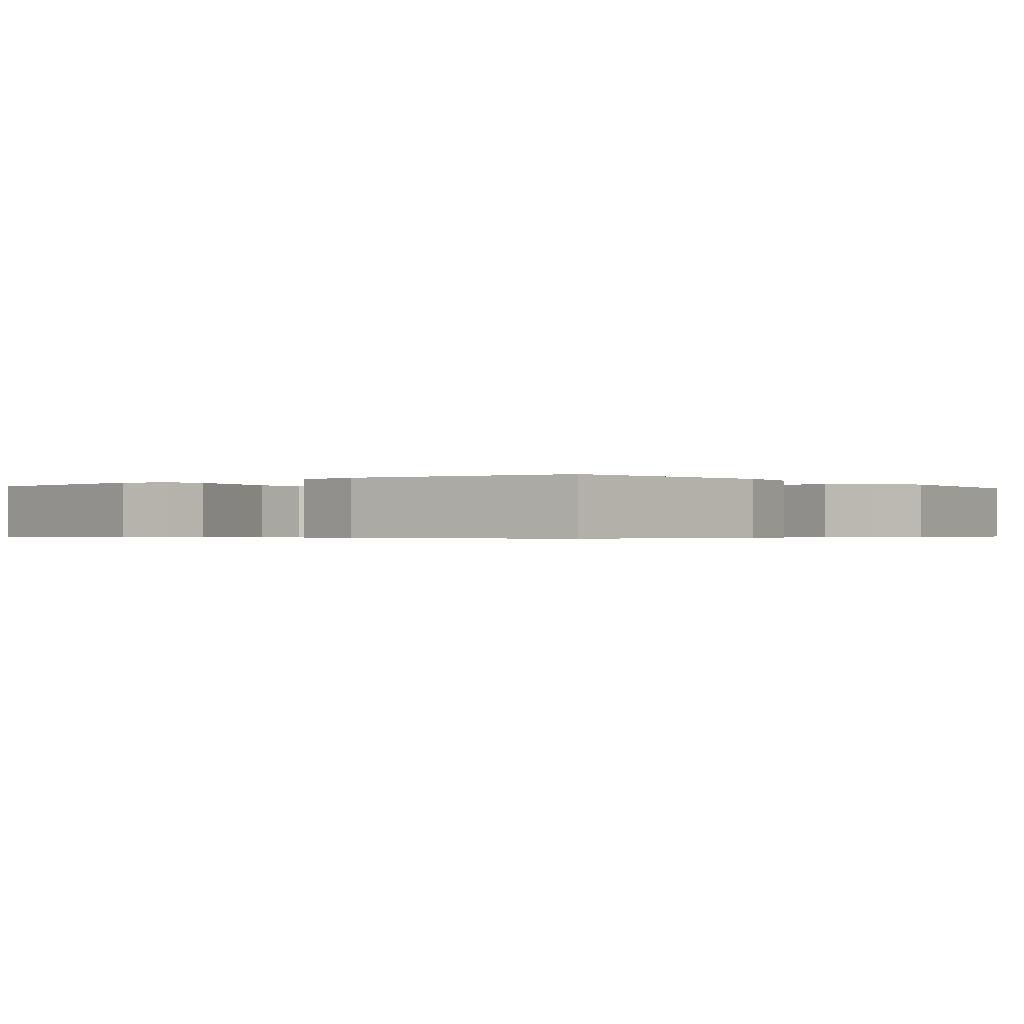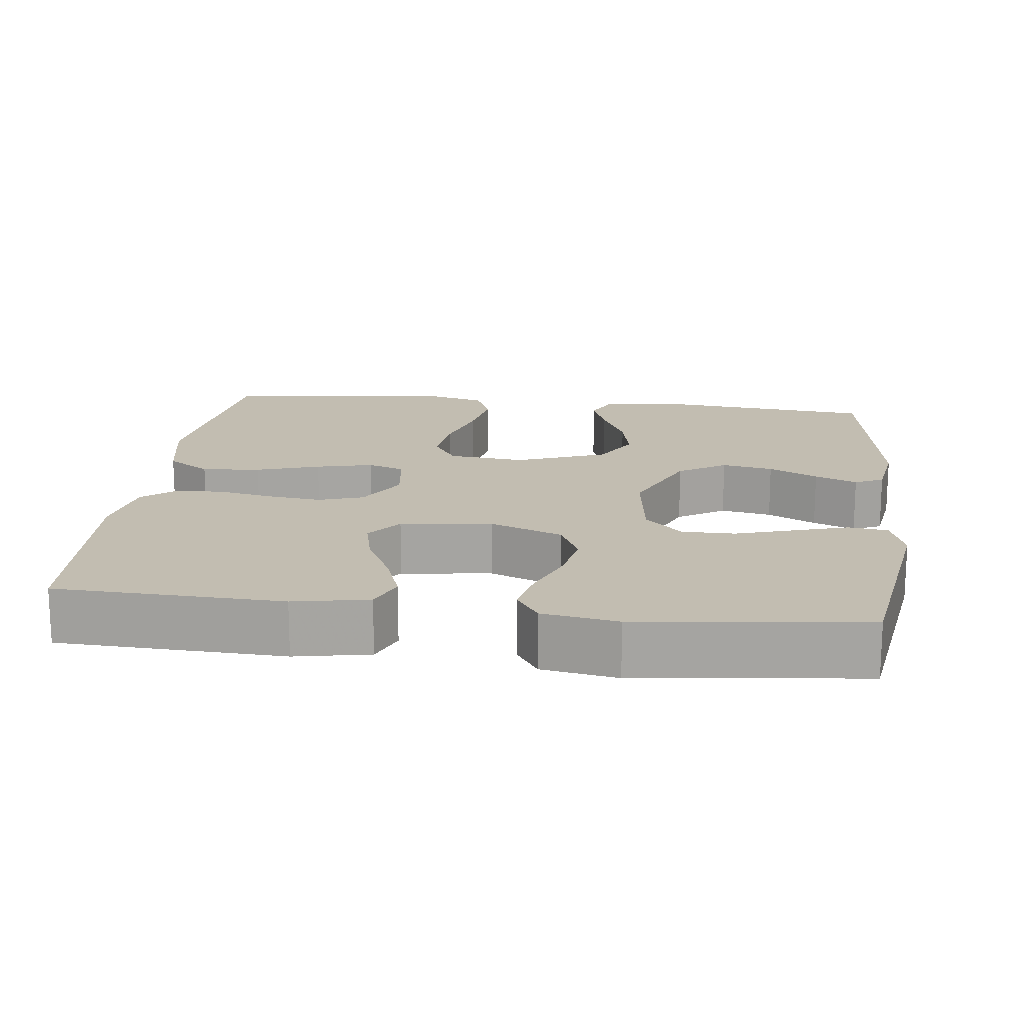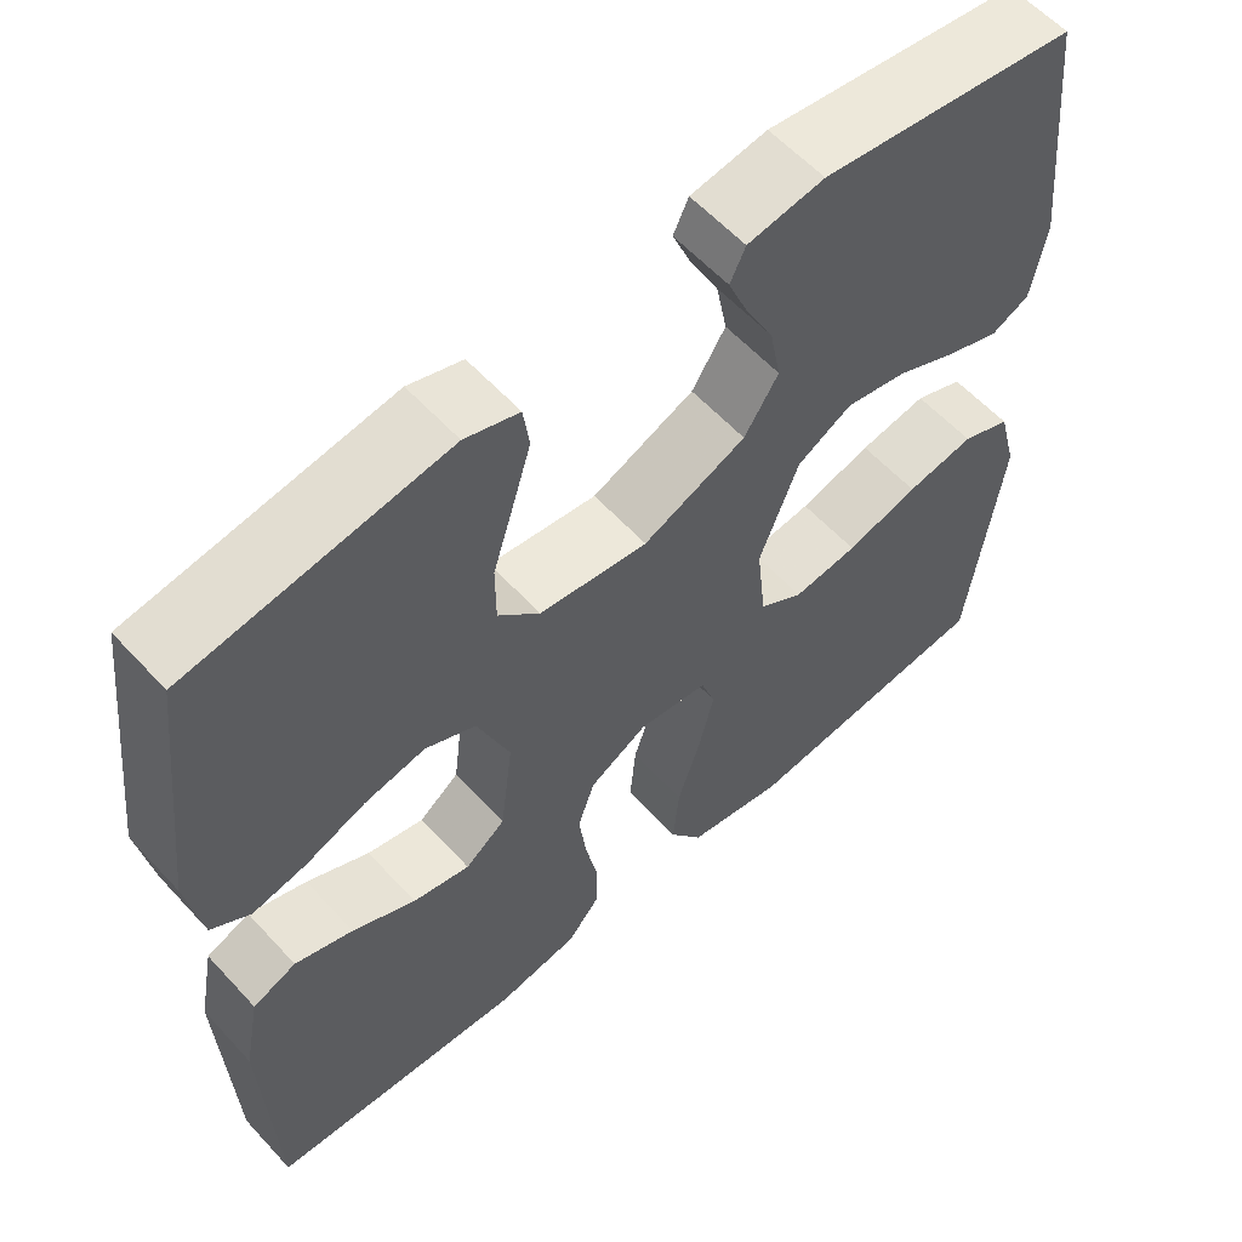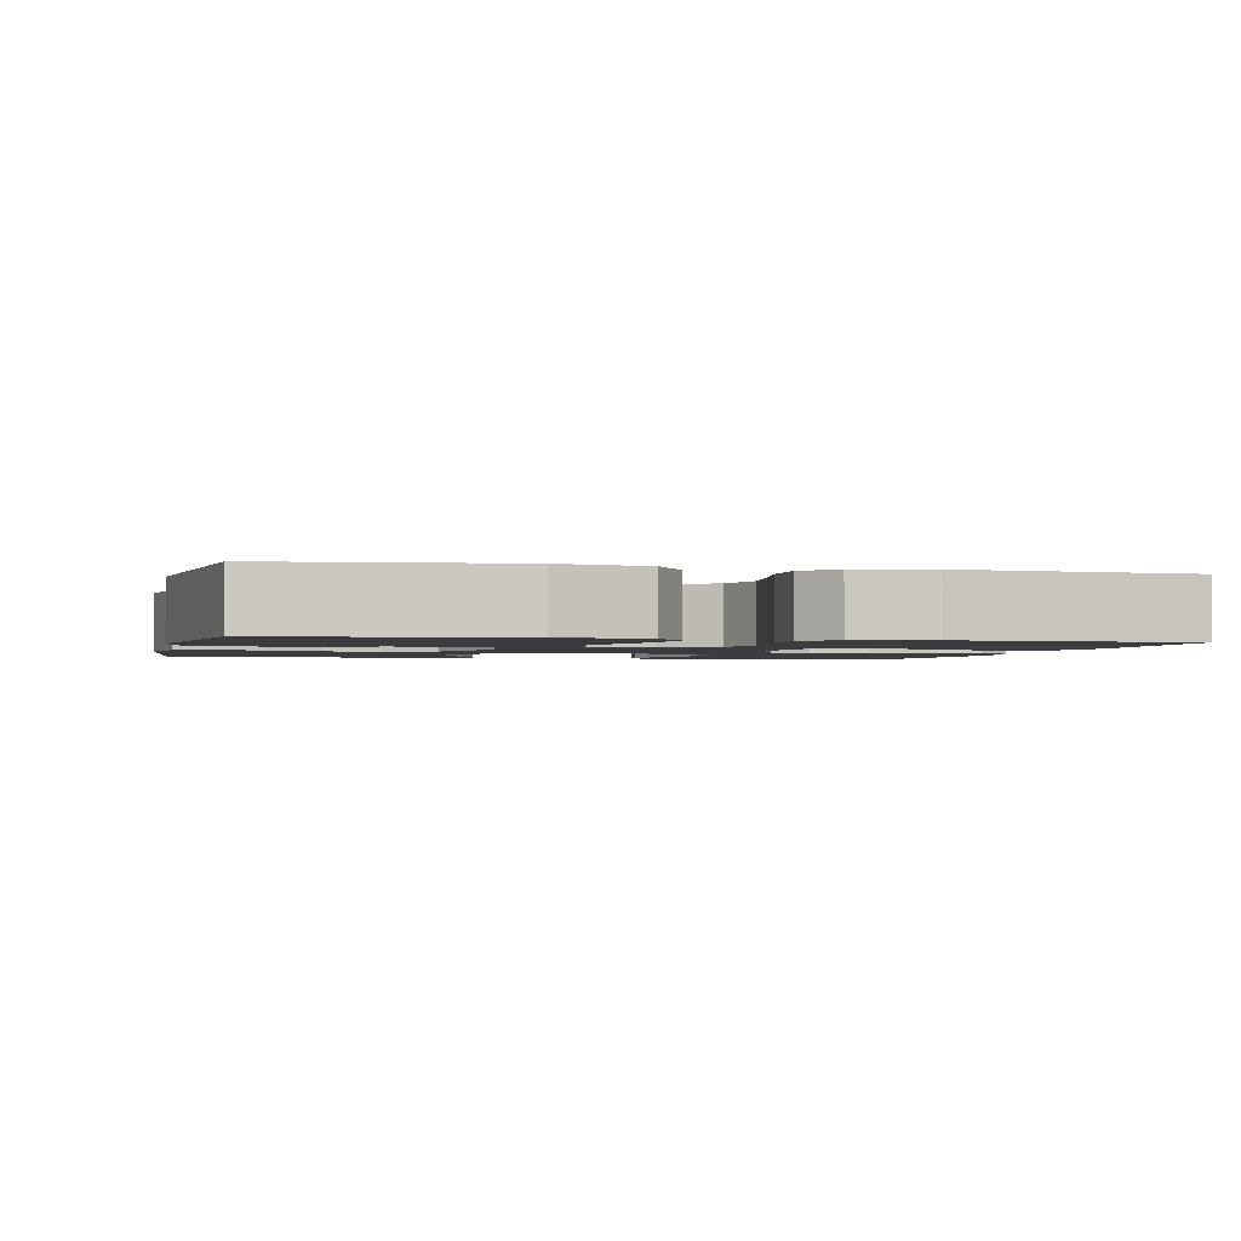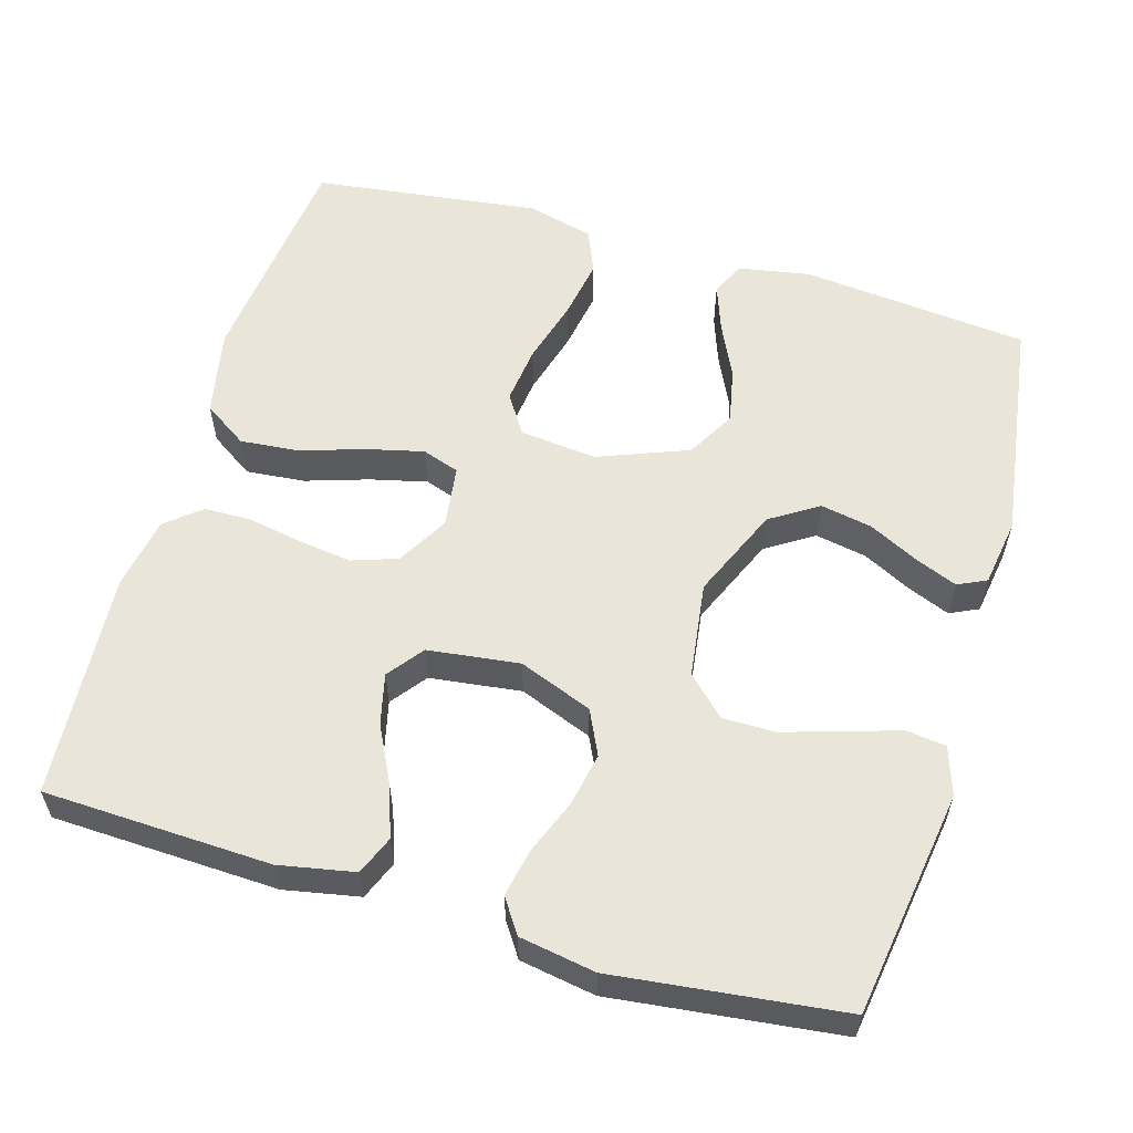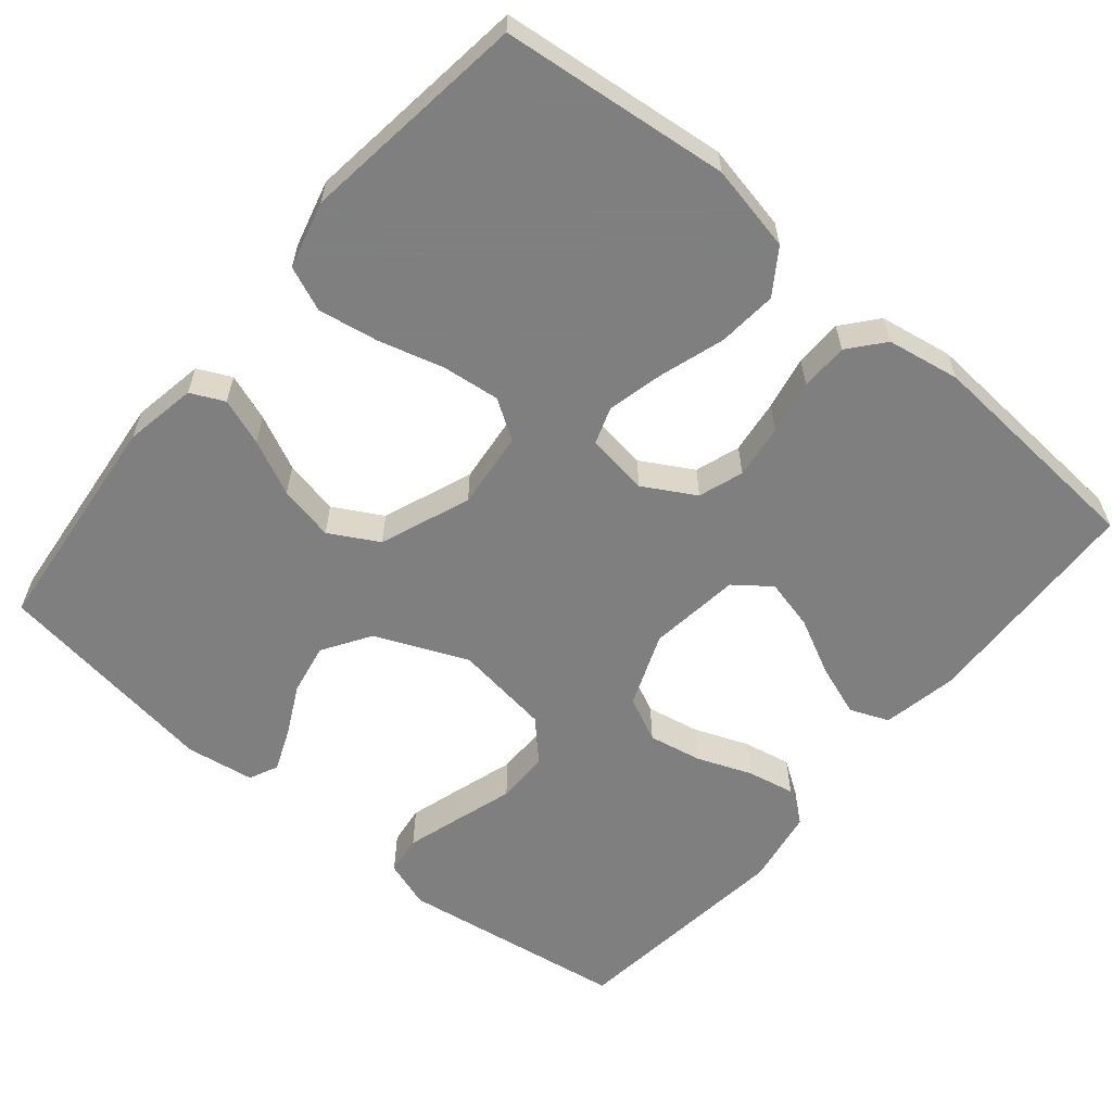
<metadata>
{"format":"obj","ext":"obj","renderer":"f3d","projection":"perspective","resolution":1024,"background":"white","views":[{"elev":-0.5,"azim":39.4,"up":"+Y"},{"elev":16.8,"azim":-83.1,"up":"+Y"},{"elev":58.7,"azim":-42.1,"up":"+Z"},{"elev":-1.9,"azim":166.7,"up":"+Y"},{"elev":57.7,"azim":-73.7,"up":"+Y"},{"elev":-59.9,"azim":140.0,"up":"+Y"}]}
</metadata>
<code>
v -0.5 0.07 -0.5
v -0.512 0.07 -0.2
v -0.493 0.07 -0.101
v -0.442 0.07 -0.08
v -0.374 0.07 -0.104
v -0.3 0.07 -0.141
v -0.233 0.07 -0.157
v -0.186 0.07 -0.121
v -0.171 0.07 0
v -0.209 0.07 0.097
v -0.268 0.07 0.125
v -0.339 0.07 0.111
v -0.41 0.07 0.083
v -0.473 0.07 0.07
v -0.518 0.07 0.1
v -0.535 0.07 0.2
v -0.5 0.07 0.5
v -0.2 0.07 0.546
v -0.137 0.07 0.525
v -0.13 0.07 0.473
v -0.152 0.07 0.401
v -0.176 0.07 0.324
v -0.176 0.07 0.254
v -0.127 0.07 0.204
v 0 0.07 0.187
v 0.121 0.07 0.239
v 0.161 0.07 0.302
v 0.148 0.07 0.37
v 0.115 0.07 0.435
v 0.092 0.07 0.491
v 0.11 0.07 0.529
v 0.2 0.07 0.543
v 0.5 0.07 0.5
v 0.531 0.07 0.2
v 0.514 0.07 0.105
v 0.47 0.07 0.084
v 0.408 0.07 0.106
v 0.336 0.07 0.14
v 0.263 0.07 0.155
v 0.199 0.07 0.119
v 0.153 0.07 0
v 0.164 0.07 -0.102
v 0.216 0.07 -0.135
v 0.292 0.07 -0.126
v 0.377 0.07 -0.102
v 0.457 0.07 -0.088
v 0.515 0.07 -0.112
v 0.538 0.07 -0.2
v 0.5 0.07 -0.5
v 0.2 0.07 -0.533
v 0.086 0.07 -0.51
v 0.047 0.07 -0.452
v 0.054 0.07 -0.374
v 0.081 0.07 -0.29
v 0.099 0.07 -0.215
v 0.082 0.07 -0.166
v 0 0.07 -0.155
v -0.068 0.07 -0.194
v -0.088 0.07 -0.253
v -0.079 0.07 -0.324
v -0.065 0.07 -0.395
v -0.066 0.07 -0.458
v -0.104 0.07 -0.504
v -0.2 0.07 -0.521
v -0.5 0 -0.5
v -0.512 0 -0.2
v -0.493 0 -0.101
v -0.442 0 -0.08
v -0.374 0 -0.104
v -0.3 0 -0.141
v -0.233 0 -0.157
v -0.186 0 -0.121
v -0.171 0 0
v -0.209 0 0.097
v -0.268 0 0.125
v -0.339 0 0.111
v -0.41 0 0.083
v -0.473 0 0.07
v -0.518 0 0.1
v -0.535 0 0.2
v -0.5 0 0.5
v -0.2 0 0.546
v -0.137 0 0.525
v -0.13 0 0.473
v -0.152 0 0.401
v -0.176 0 0.324
v -0.176 0 0.254
v -0.127 0 0.204
v 0 0 0.187
v 0.121 0 0.239
v 0.161 0 0.302
v 0.148 0 0.37
v 0.115 0 0.435
v 0.092 0 0.491
v 0.11 0 0.529
v 0.2 0 0.543
v 0.5 0 0.5
v 0.531 0 0.2
v 0.514 0 0.105
v 0.47 0 0.084
v 0.408 0 0.106
v 0.336 0 0.14
v 0.263 0 0.155
v 0.199 0 0.119
v 0.153 0 0
v 0.164 0 -0.102
v 0.216 0 -0.135
v 0.292 0 -0.126
v 0.377 0 -0.102
v 0.457 0 -0.088
v 0.515 0 -0.112
v 0.538 0 -0.2
v 0.5 0 -0.5
v 0.2 0 -0.533
v 0.086 0 -0.51
v 0.047 0 -0.452
v 0.054 0 -0.374
v 0.081 0 -0.29
v 0.099 0 -0.215
v 0.082 0 -0.166
v 0 0 -0.155
v -0.068 0 -0.194
v -0.088 0 -0.253
v -0.079 0 -0.324
v -0.065 0 -0.395
v -0.066 0 -0.458
v -0.104 0 -0.504
v -0.2 0 -0.521
f 4 5 6
f 3 4 6
f 2 3 6
f 1 2 6
f 64 1 6
f 63 64 6
f 62 63 6
f 61 62 6
f 60 61 6
f 59 60 6 7
f 58 59 7 8
f 57 58 8 9
f 56 57 9 10
f 52 53 54
f 51 52 54
f 50 51 54
f 49 50 54
f 48 49 54
f 47 48 54
f 46 47 54
f 45 46 54
f 44 45 54
f 43 44 54 55
f 42 43 55 56
f 36 37 38
f 35 36 38
f 34 35 38
f 33 34 38
f 32 33 38
f 31 32 38
f 30 31 38
f 29 30 38
f 28 29 38
f 27 28 38 39
f 26 27 39 40
f 20 21 22
f 19 20 22
f 18 19 22
f 17 18 22
f 16 17 22
f 15 16 22
f 14 15 22
f 13 14 22
f 12 13 22
f 11 12 22 23
f 10 11 23 24
f 10 24 25
f 56 10 25
f 42 56 25
f 41 42 25
f 25 26 40 41
f 70 69 68
f 70 68 67
f 70 67 66
f 70 66 65
f 70 65 128
f 70 128 127
f 70 127 126
f 70 126 125
f 70 125 124
f 71 70 124 123
f 72 71 123 122
f 73 72 122 121
f 74 73 121 120
f 118 117 116
f 118 116 115
f 118 115 114
f 118 114 113
f 118 113 112
f 118 112 111
f 118 111 110
f 118 110 109
f 118 109 108
f 119 118 108 107
f 120 119 107 106
f 102 101 100
f 102 100 99
f 102 99 98
f 102 98 97
f 102 97 96
f 102 96 95
f 102 95 94
f 102 94 93
f 102 93 92
f 103 102 92 91
f 104 103 91 90
f 86 85 84
f 86 84 83
f 86 83 82
f 86 82 81
f 86 81 80
f 86 80 79
f 86 79 78
f 86 78 77
f 86 77 76
f 87 86 76 75
f 88 87 75 74
f 89 88 74
f 89 74 120
f 89 120 106
f 89 106 105
f 105 104 90 89
f 1 65 66 2
f 2 66 67 3
f 3 67 68 4
f 4 68 69 5
f 5 69 70 6
f 6 70 71 7
f 7 71 72 8
f 8 72 73 9
f 9 73 74 10
f 10 74 75 11
f 11 75 76 12
f 12 76 77 13
f 13 77 78 14
f 14 78 79 15
f 15 79 80 16
f 16 80 81 17
f 17 81 82 18
f 18 82 83 19
f 19 83 84 20
f 20 84 85 21
f 21 85 86 22
f 22 86 87 23
f 23 87 88 24
f 24 88 89 25
f 25 89 90 26
f 26 90 91 27
f 27 91 92 28
f 28 92 93 29
f 29 93 94 30
f 30 94 95 31
f 31 95 96 32
f 32 96 97 33
f 33 97 98 34
f 34 98 99 35
f 35 99 100 36
f 36 100 101 37
f 37 101 102 38
f 38 102 103 39
f 39 103 104 40
f 40 104 105 41
f 41 105 106 42
f 42 106 107 43
f 43 107 108 44
f 44 108 109 45
f 45 109 110 46
f 46 110 111 47
f 47 111 112 48
f 48 112 113 49
f 49 113 114 50
f 50 114 115 51
f 51 115 116 52
f 52 116 117 53
f 53 117 118 54
f 54 118 119 55
f 55 119 120 56
f 56 120 121 57
f 57 121 122 58
f 58 122 123 59
f 59 123 124 60
f 60 124 125 61
f 61 125 126 62
f 62 126 127 63
f 63 127 128 64
f 64 128 65 1

</code>
